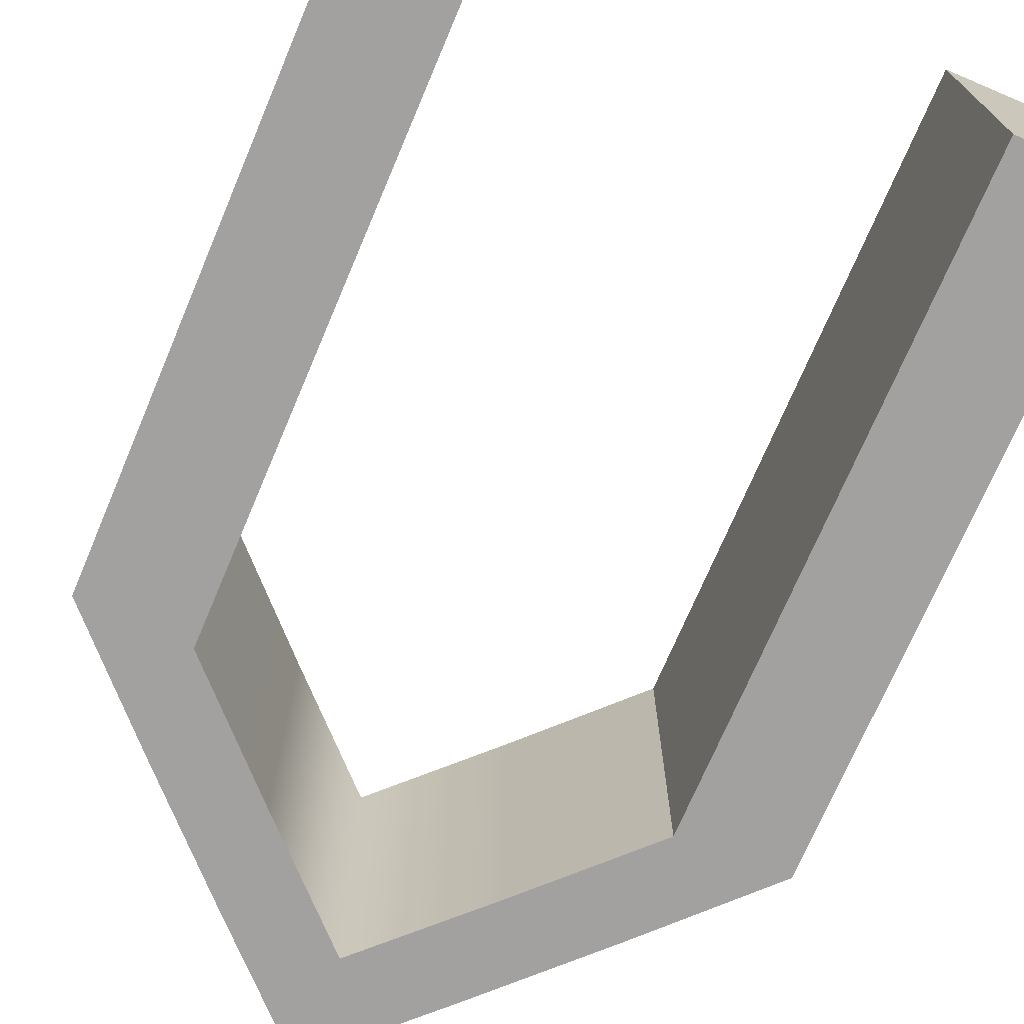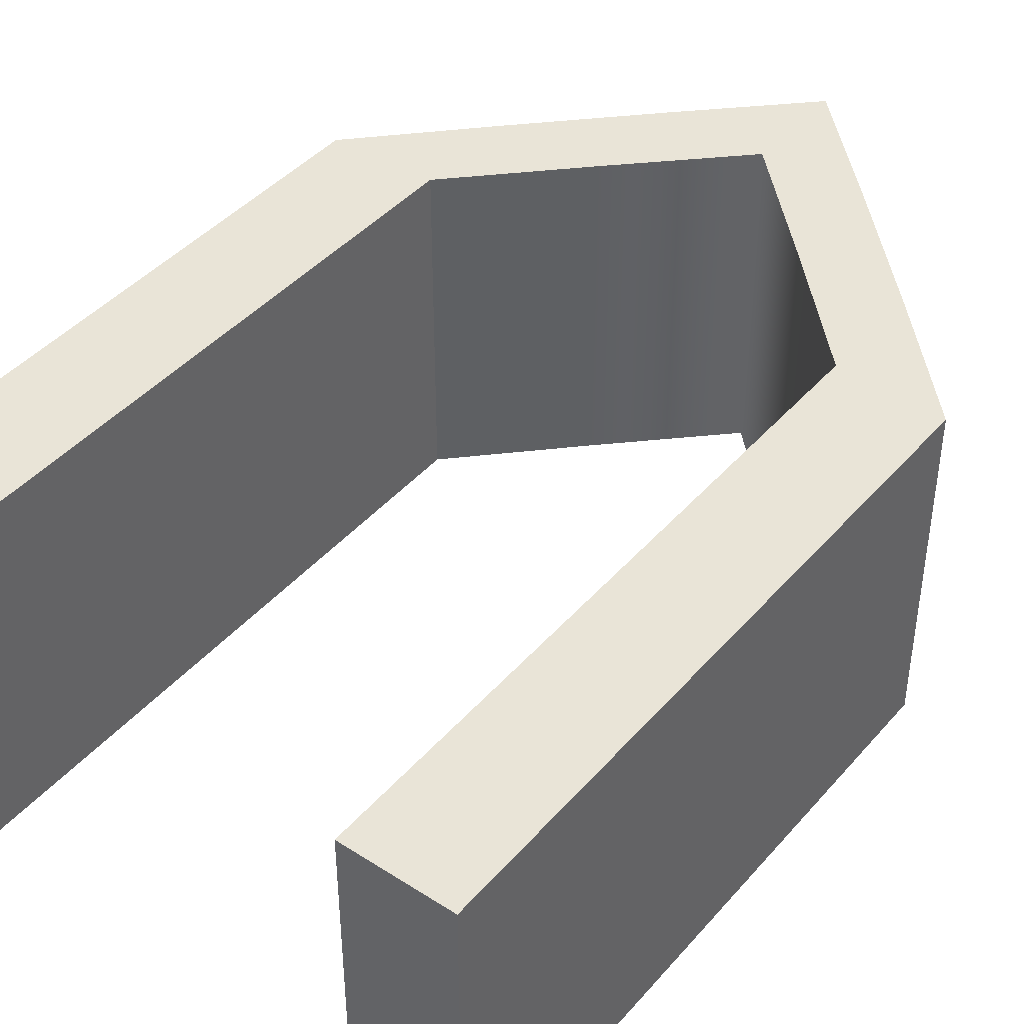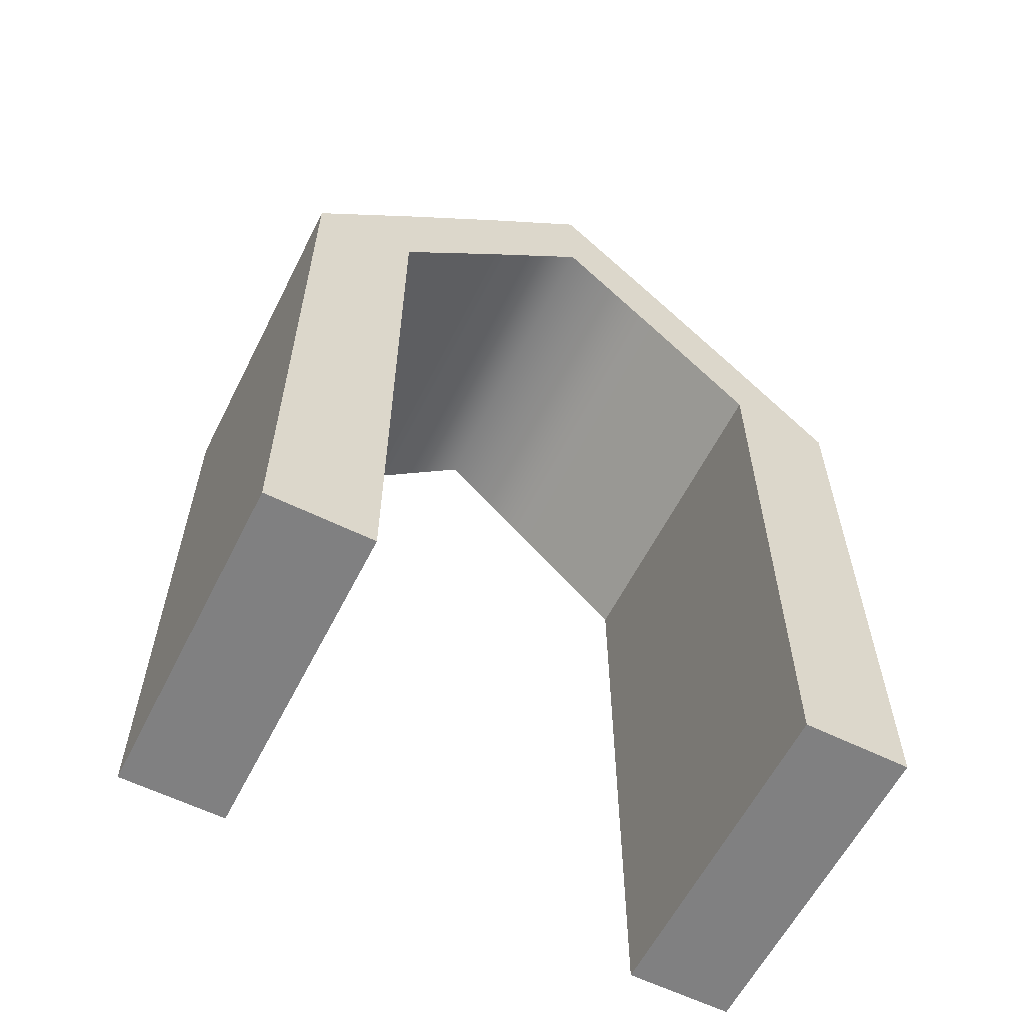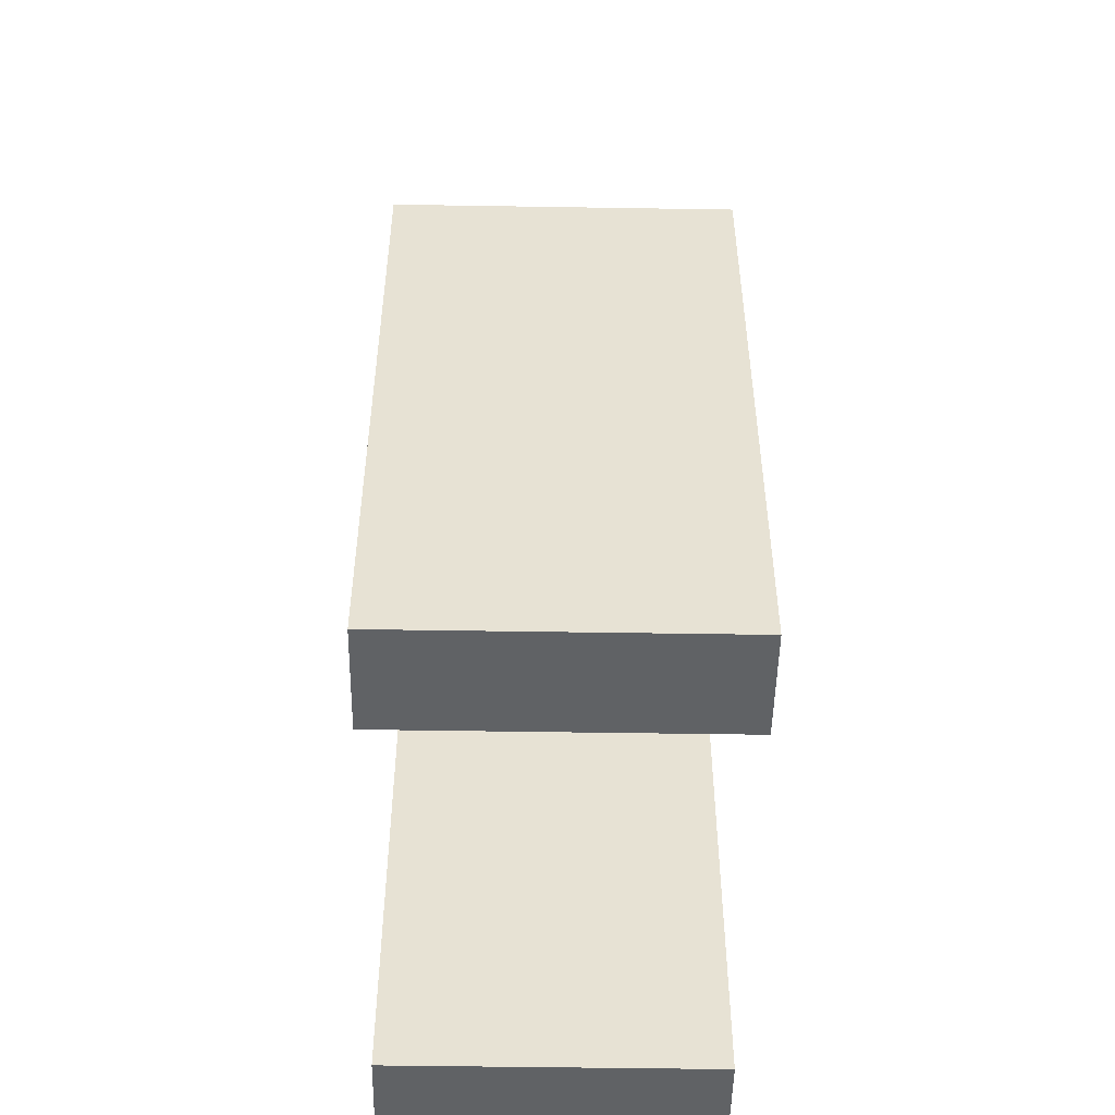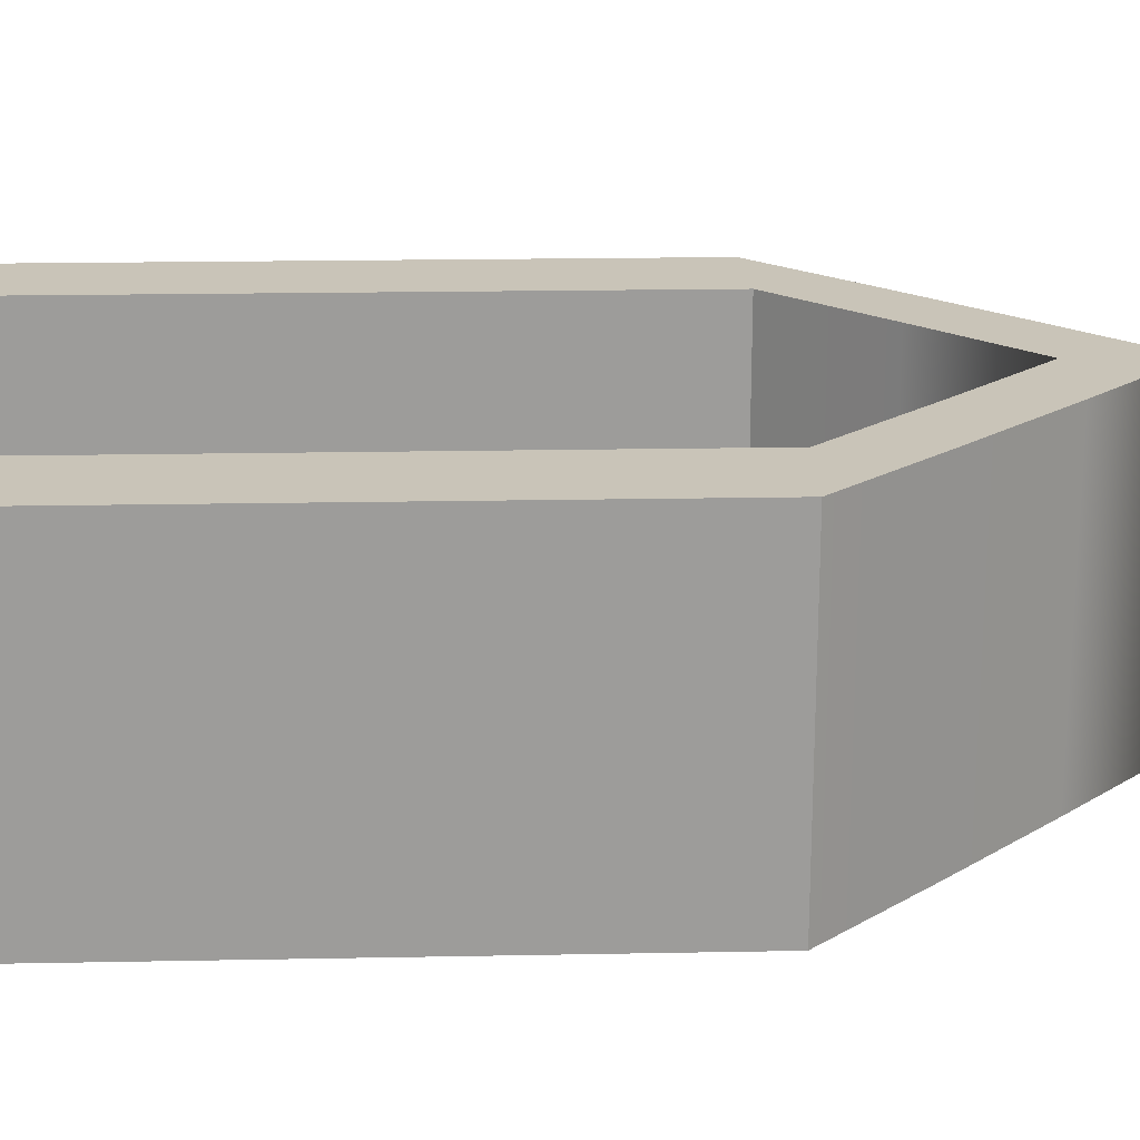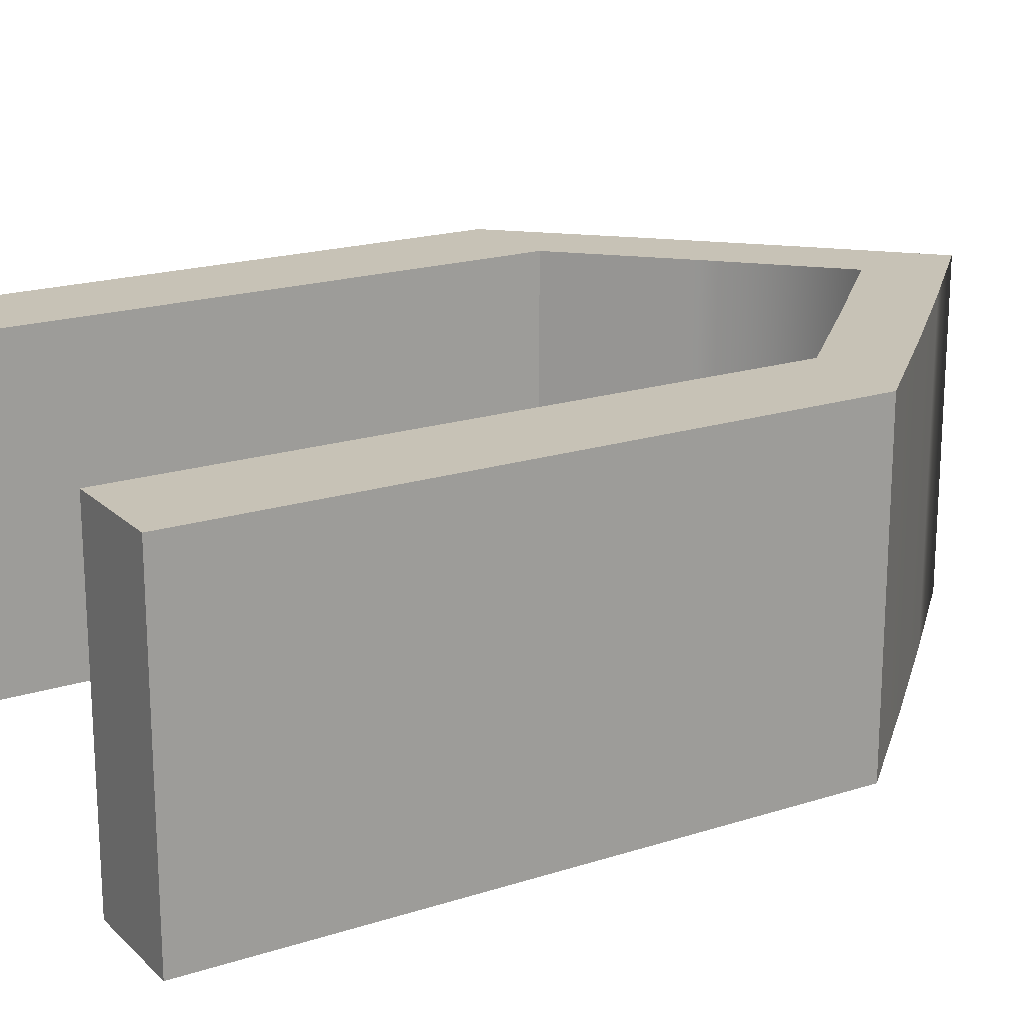
<metadata>
{"format":"obj","ext":"obj","renderer":"f3d","projection":"perspective","resolution":1024,"background":"white","views":[{"elev":-72.2,"azim":-23.0,"up":"+Z"},{"elev":42.8,"azim":37.4,"up":"+Z"},{"elev":-60.2,"azim":-26.7,"up":"+Y"},{"elev":-50.5,"azim":89.0,"up":"+Y"},{"elev":20.2,"azim":88.0,"up":"+Z"},{"elev":19.2,"azim":58.9,"up":"+Z"}]}
</metadata>
<code>
g default
v -3.011 5.007 0.3572
v -2.007 6.045 0.3572
v -1.004 7.059 0.3572
v 0 8.05 0.3572
v 1.004 7.059 0.3572
v 2.007 6.045 0.3572
v 3.011 5.007 0.3572
v -3.011 6.007 0.3572
v -2.007 7.045 0.3572
v -1.004 8.059 0.3572
v 0 9.05 0.3572
v 1.004 8.059 0.3572
v 2.007 7.045 0.3572
v 3.011 6.007 0.3572
v -3.011 6.007 -2.785
v -2.007 7.045 -2.785
v -1.004 8.059 -2.785
v 0 9.05 -2.785
v 1.004 8.059 -2.785
v 2.007 7.045 -2.785
v 3.011 6.007 -2.785
v -3.011 5.007 -2.785
v -2.007 6.045 -2.785
v -1.004 7.059 -2.785
v 0 8.05 -2.785
v 1.004 7.059 -2.785
v 2.007 6.045 -2.785
v 3.011 5.007 -2.785
v -3.011 0.04813 -2.785
v -2.007 0.04814 -2.785
v -2.007 0.04814 0.3572
v -3.011 0.04813 0.3572
v 2.007 0.04814 -2.785
v 3.011 0.04813 -2.785
v 3.011 0.04813 0.3572
v 2.007 0.04814 0.3572
g pCube1
f 1 2 9 8
f 2 3 10 9
f 3 4 11 10
f 4 5 12 11
f 5 6 13 12
f 6 7 14 13
f 8 9 16 15
f 9 10 17 16
f 10 11 18 17
f 11 12 19 18
f 12 13 20 19
f 13 14 21 20
f 15 16 23 22
f 16 17 24 23
f 17 18 25 24
f 18 19 26 25
f 19 20 27 26
f 20 21 28 27
f 29 30 31 32
f 23 24 3 2
f 24 25 4 3
f 25 26 5 4
f 26 27 6 5
f 33 34 35 36
f 7 28 21 14
f 22 1 8 15
f 22 23 30 29
f 23 2 31 30
f 2 1 32 31
f 1 22 29 32
f 27 28 34 33
f 28 7 35 34
f 7 6 36 35
f 6 27 33 36

</code>
